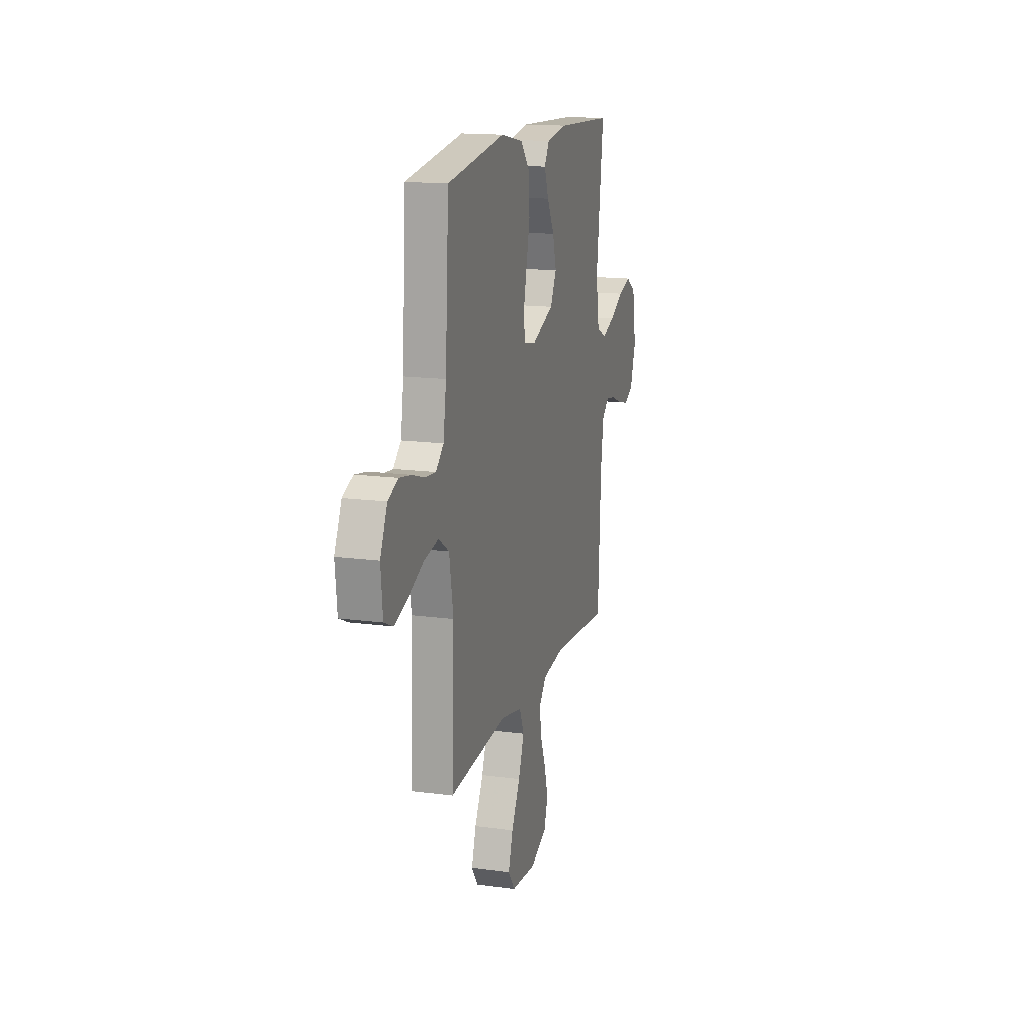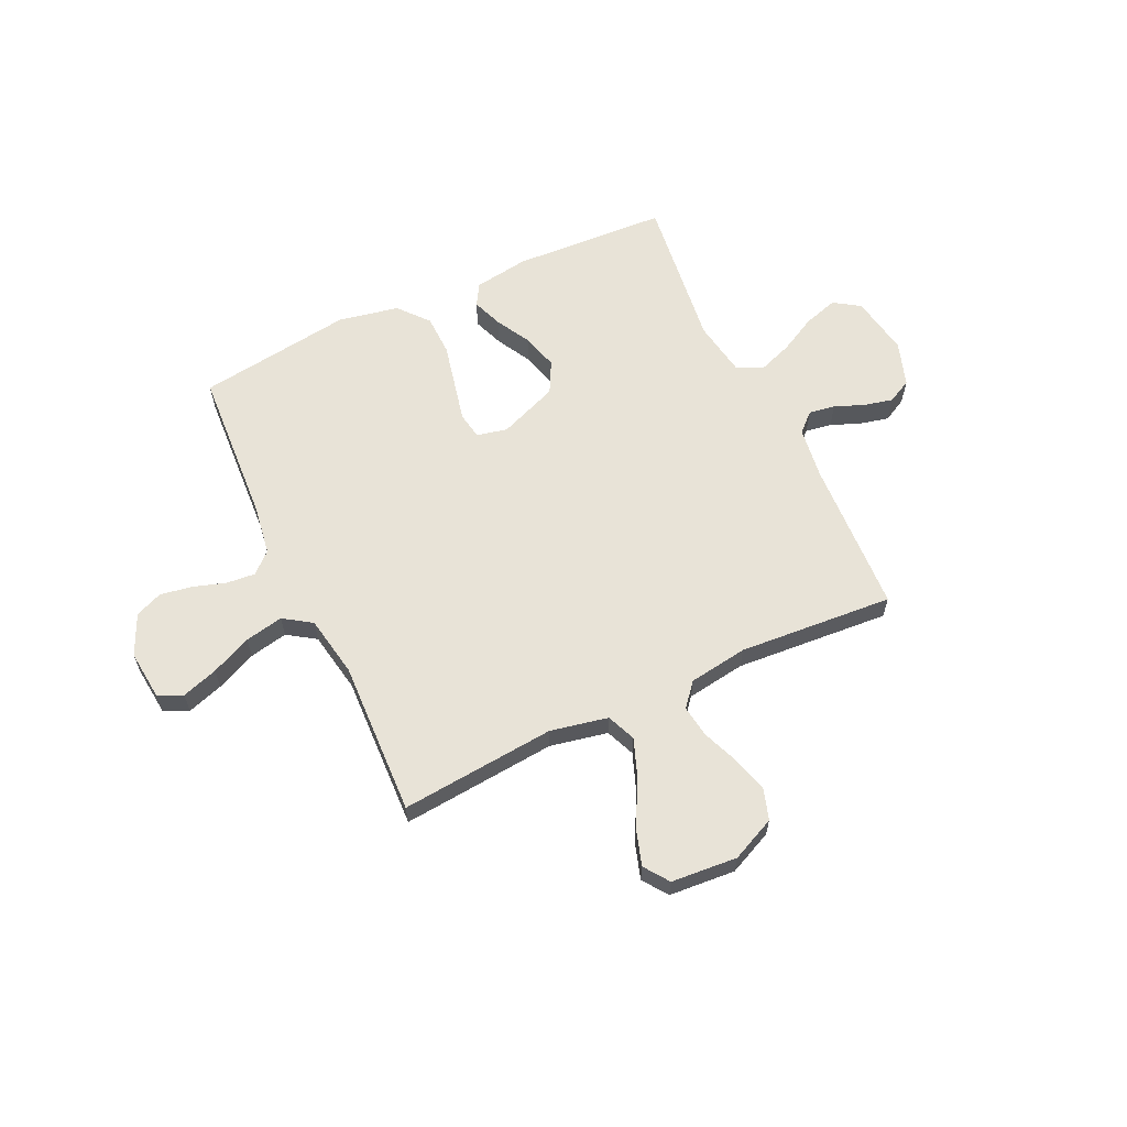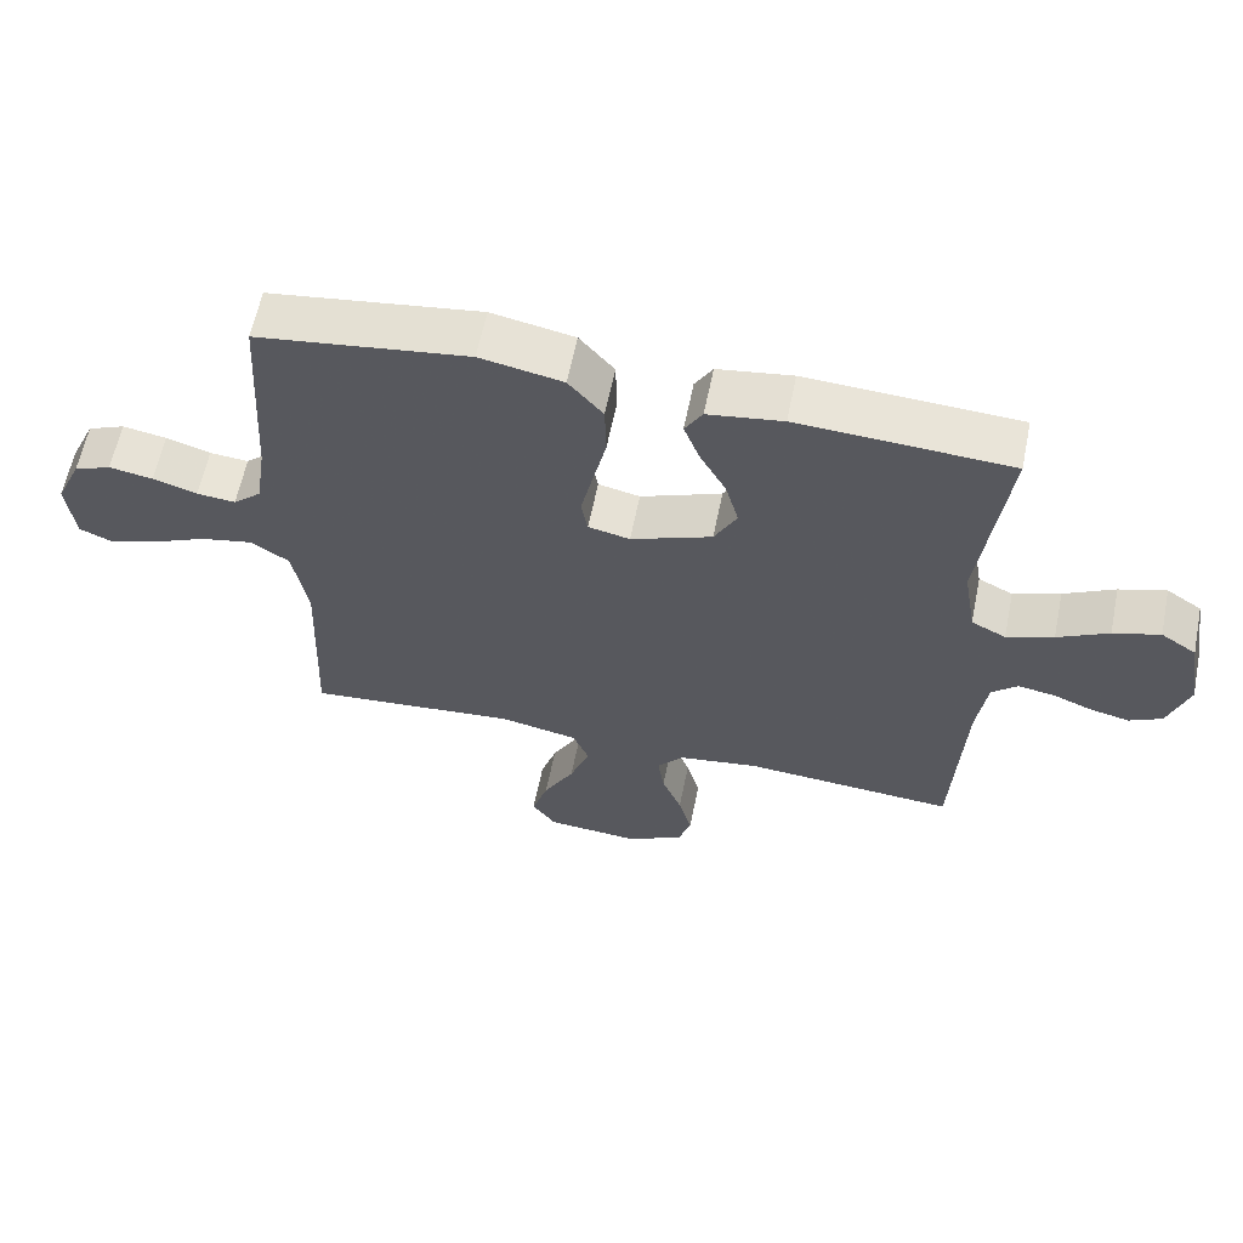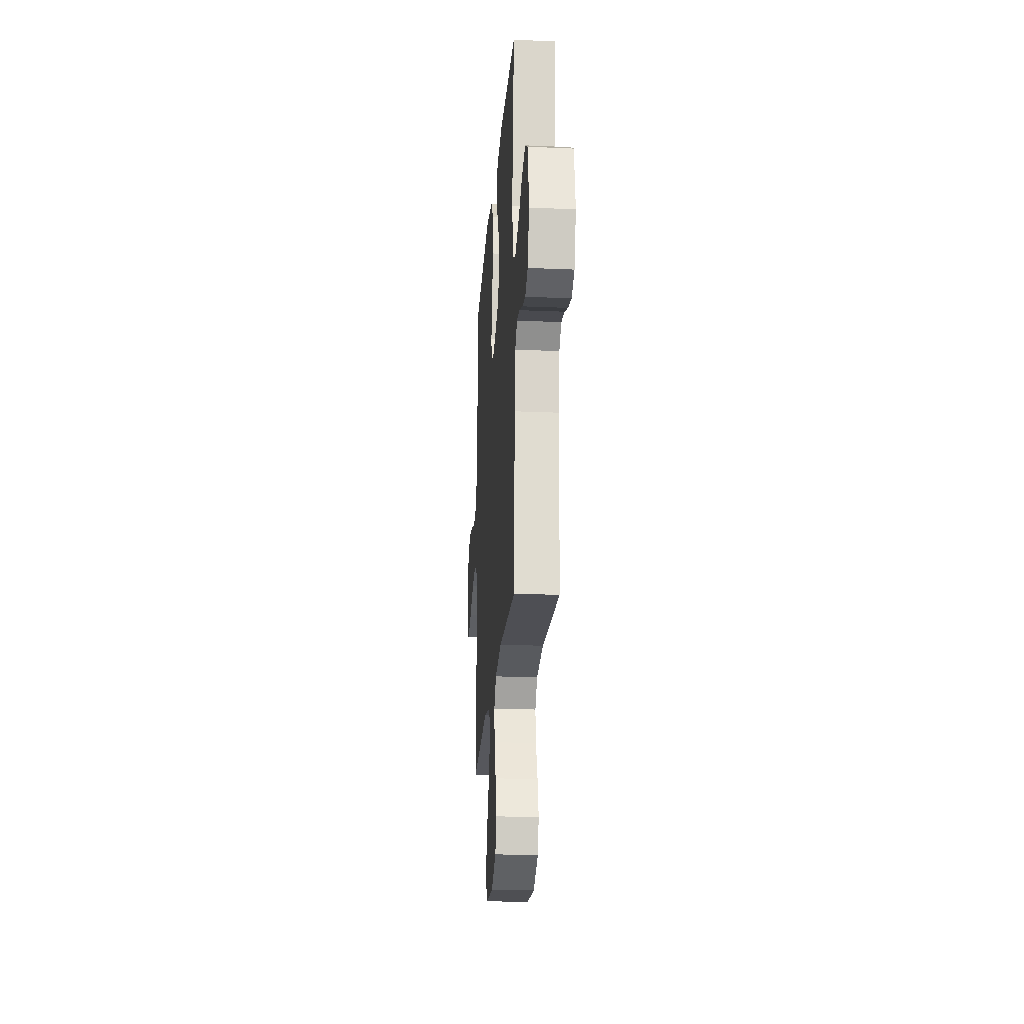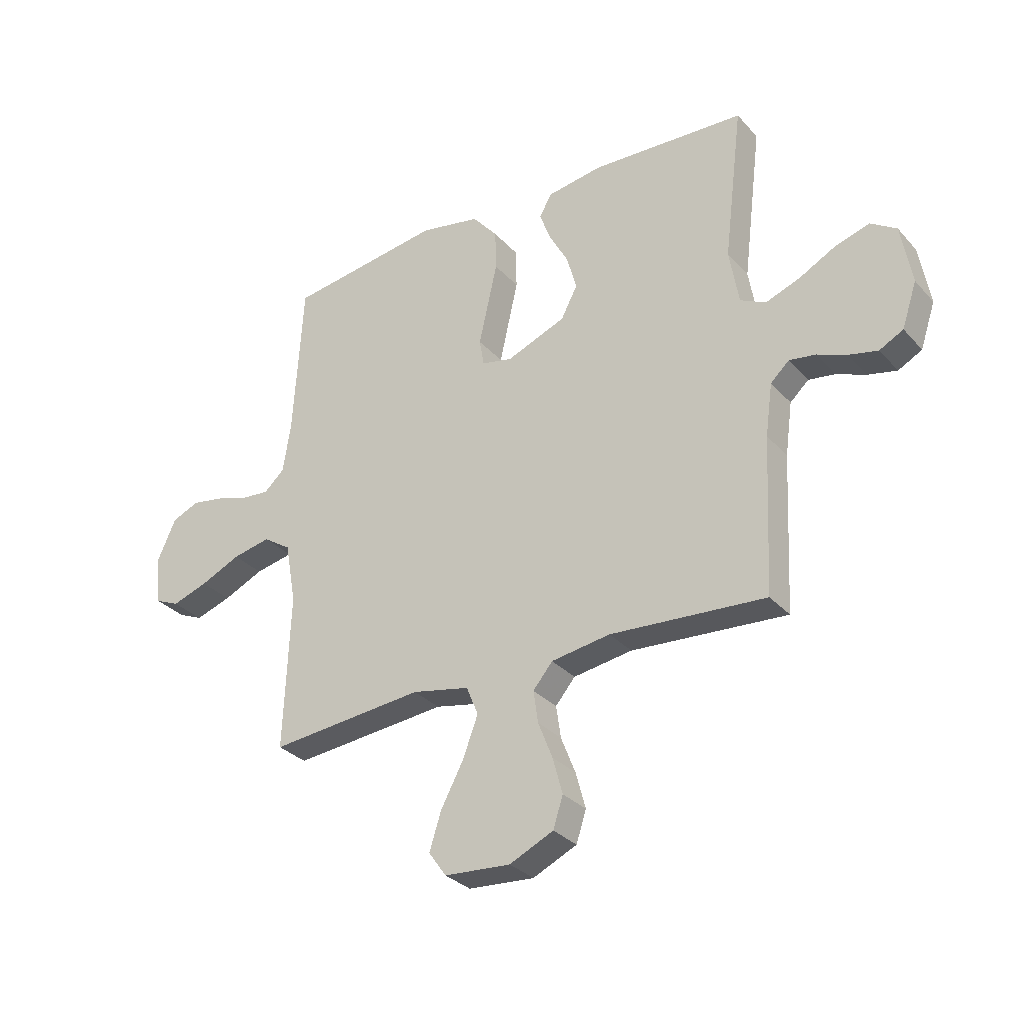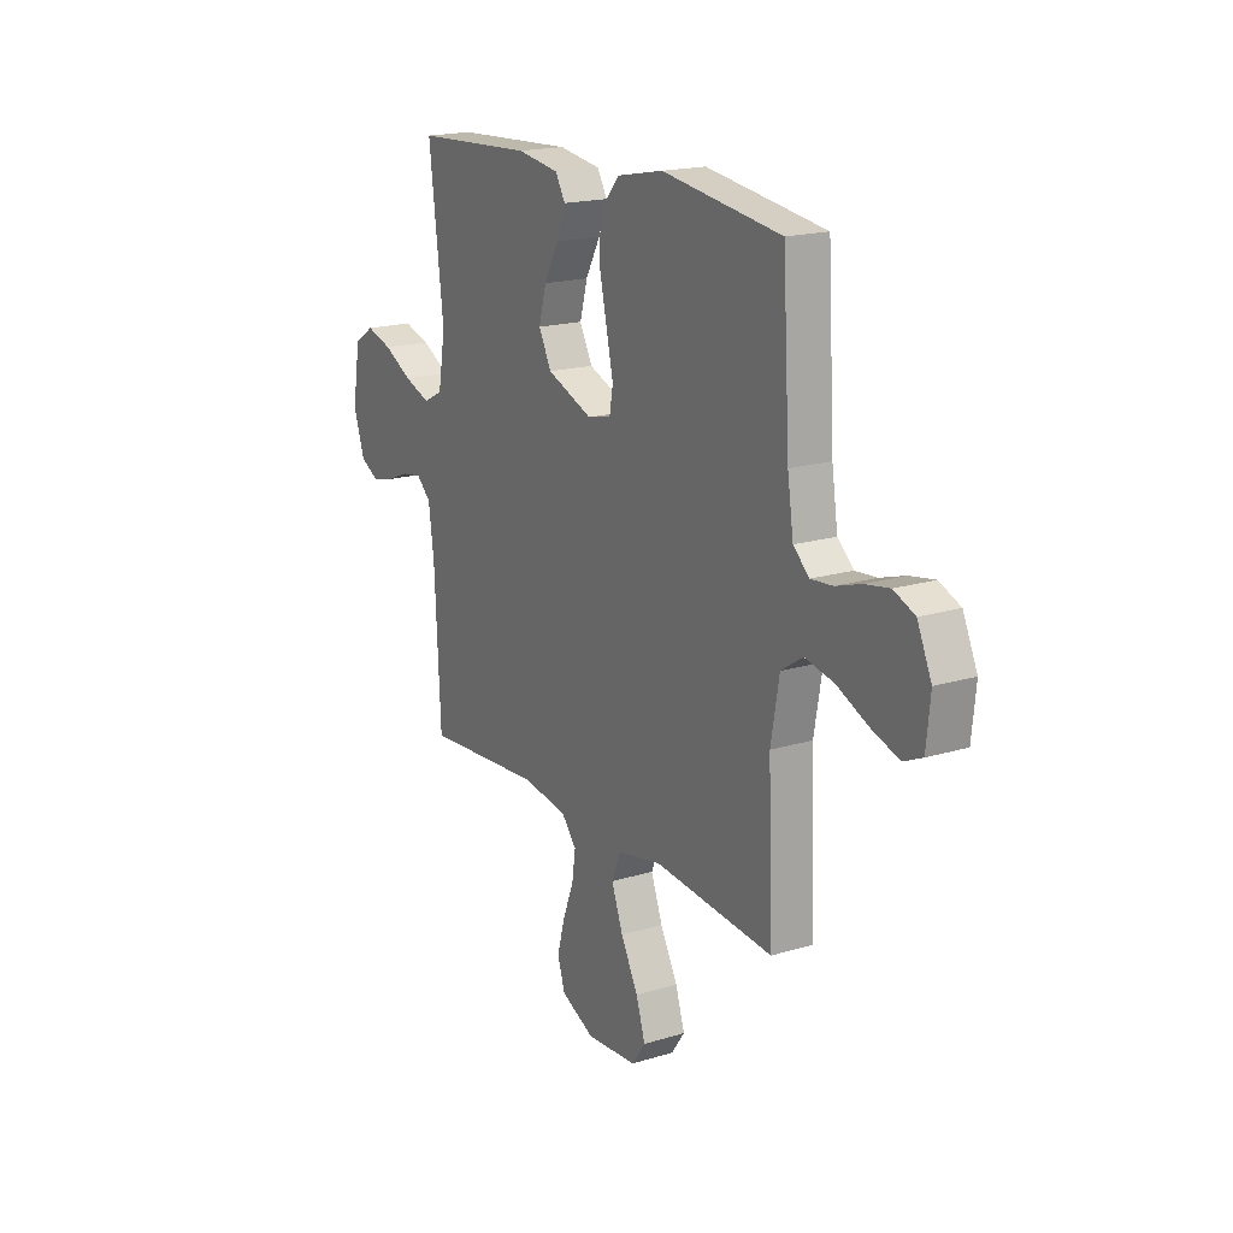
<metadata>
{"format":"obj","ext":"obj","renderer":"f3d","projection":"perspective","resolution":1024,"background":"white","views":[{"elev":15.5,"azim":105.8,"up":"+Z"},{"elev":61.7,"azim":154.8,"up":"+Y"},{"elev":61.3,"azim":-168.5,"up":"+Z"},{"elev":-22.5,"azim":-94.2,"up":"+Z"},{"elev":-31.0,"azim":-146.0,"up":"+Z"},{"elev":18.2,"azim":59.6,"up":"+Z"}]}
</metadata>
<code>
v -0.5 0.07 -0.5
v -0.515 0.07 -0.2
v -0.529 0.07 -0.099
v -0.565 0.07 -0.066
v -0.616 0.07 -0.074
v -0.673 0.07 -0.097
v -0.729 0.07 -0.11
v -0.775 0.07 -0.086
v -0.804 0.07 0
v -0.784 0.07 0.117
v -0.734 0.07 0.15
v -0.668 0.07 0.13
v -0.596 0.07 0.092
v -0.53 0.07 0.068
v -0.481 0.07 0.093
v -0.463 0.07 0.2
v -0.5 0.07 0.5
v -0.2 0.07 0.516
v -0.094 0.07 0.5
v -0.069 0.07 0.458
v -0.091 0.07 0.399
v -0.128 0.07 0.331
v -0.147 0.07 0.262
v -0.115 0.07 0.201
v 0 0.07 0.156
v 0.059 0.07 0.169
v 0.068 0.07 0.221
v 0.051 0.07 0.297
v 0.032 0.07 0.382
v 0.034 0.07 0.461
v 0.083 0.07 0.519
v 0.2 0.07 0.542
v 0.5 0.07 0.5
v 0.518 0.07 0.2
v 0.533 0.07 0.101
v 0.573 0.07 0.065
v 0.628 0.07 0.07
v 0.691 0.07 0.09
v 0.753 0.07 0.101
v 0.806 0.07 0.079
v 0.842 0.07 0
v 0.832 0.07 -0.097
v 0.785 0.07 -0.118
v 0.715 0.07 -0.095
v 0.637 0.07 -0.06
v 0.563 0.07 -0.045
v 0.509 0.07 -0.081
v 0.488 0.07 -0.2
v 0.5 0.07 -0.5
v 0.2 0.07 -0.473
v 0.089 0.07 -0.496
v 0.066 0.07 -0.552
v 0.095 0.07 -0.629
v 0.139 0.07 -0.711
v 0.162 0.07 -0.783
v 0.128 0.07 -0.831
v 0 0.07 -0.841
v -0.085 0.07 -0.802
v -0.104 0.07 -0.743
v -0.085 0.07 -0.673
v -0.057 0.07 -0.602
v -0.048 0.07 -0.54
v -0.086 0.07 -0.495
v -0.2 0.07 -0.478
v -0.5 0 -0.5
v -0.515 0 -0.2
v -0.529 0 -0.099
v -0.565 0 -0.066
v -0.616 0 -0.074
v -0.673 0 -0.097
v -0.729 0 -0.11
v -0.775 0 -0.086
v -0.804 0 0
v -0.784 0 0.117
v -0.734 0 0.15
v -0.668 0 0.13
v -0.596 0 0.092
v -0.53 0 0.068
v -0.481 0 0.093
v -0.463 0 0.2
v -0.5 0 0.5
v -0.2 0 0.516
v -0.094 0 0.5
v -0.069 0 0.458
v -0.091 0 0.399
v -0.128 0 0.331
v -0.147 0 0.262
v -0.115 0 0.201
v 0 0 0.156
v 0.059 0 0.169
v 0.068 0 0.221
v 0.051 0 0.297
v 0.032 0 0.382
v 0.034 0 0.461
v 0.083 0 0.519
v 0.2 0 0.542
v 0.5 0 0.5
v 0.518 0 0.2
v 0.533 0 0.101
v 0.573 0 0.065
v 0.628 0 0.07
v 0.691 0 0.09
v 0.753 0 0.101
v 0.806 0 0.079
v 0.842 0 0
v 0.832 0 -0.097
v 0.785 0 -0.118
v 0.715 0 -0.095
v 0.637 0 -0.06
v 0.563 0 -0.045
v 0.509 0 -0.081
v 0.488 0 -0.2
v 0.5 0 -0.5
v 0.2 0 -0.473
v 0.089 0 -0.496
v 0.066 0 -0.552
v 0.095 0 -0.629
v 0.139 0 -0.711
v 0.162 0 -0.783
v 0.128 0 -0.831
v 0 0 -0.841
v -0.085 0 -0.802
v -0.104 0 -0.743
v -0.085 0 -0.673
v -0.057 0 -0.602
v -0.048 0 -0.54
v -0.086 0 -0.495
v -0.2 0 -0.478
f 59 60 61
f 58 59 61
f 57 58 61
f 56 57 61
f 55 56 61
f 54 55 61
f 53 54 61
f 52 53 61 62
f 51 52 62 63
f 48 49 50
f 51 63 64
f 50 51 64
f 48 50 64
f 47 48 64
f 43 44 45
f 42 43 45
f 41 42 45
f 40 41 45
f 39 40 45
f 38 39 45
f 37 38 45
f 36 37 45 46
f 64 1 2
f 47 64 2
f 46 47 2
f 36 46 2
f 35 36 2
f 32 33 34
f 31 32 34
f 30 31 34
f 29 30 34
f 28 29 34
f 27 28 34
f 20 21 22
f 19 20 22
f 18 19 22
f 17 18 22
f 16 17 22
f 15 16 22 23
f 14 15 23 24
f 11 12 13
f 10 11 13
f 9 10 13
f 8 9 13
f 7 8 13
f 6 7 13
f 5 6 13
f 4 5 13 14
f 14 24 25
f 4 14 25
f 3 4 25
f 26 27 34 35
f 25 26 35
f 3 25 35
f 2 3 35
f 125 124 123
f 125 123 122
f 125 122 121
f 125 121 120
f 125 120 119
f 125 119 118
f 125 118 117
f 126 125 117 116
f 127 126 116 115
f 114 113 112
f 128 127 115
f 128 115 114
f 128 114 112
f 128 112 111
f 109 108 107
f 109 107 106
f 109 106 105
f 109 105 104
f 109 104 103
f 109 103 102
f 109 102 101
f 110 109 101 100
f 66 65 128
f 66 128 111
f 66 111 110
f 66 110 100
f 66 100 99
f 98 97 96
f 98 96 95
f 98 95 94
f 98 94 93
f 98 93 92
f 98 92 91
f 86 85 84
f 86 84 83
f 86 83 82
f 86 82 81
f 86 81 80
f 87 86 80 79
f 88 87 79 78
f 77 76 75
f 77 75 74
f 77 74 73
f 77 73 72
f 77 72 71
f 77 71 70
f 77 70 69
f 78 77 69 68
f 89 88 78
f 89 78 68
f 89 68 67
f 99 98 91 90
f 99 90 89
f 99 89 67
f 99 67 66
f 1 65 66 2
f 2 66 67 3
f 3 67 68 4
f 4 68 69 5
f 5 69 70 6
f 6 70 71 7
f 7 71 72 8
f 8 72 73 9
f 9 73 74 10
f 10 74 75 11
f 11 75 76 12
f 12 76 77 13
f 13 77 78 14
f 14 78 79 15
f 15 79 80 16
f 16 80 81 17
f 17 81 82 18
f 18 82 83 19
f 19 83 84 20
f 20 84 85 21
f 21 85 86 22
f 22 86 87 23
f 23 87 88 24
f 24 88 89 25
f 25 89 90 26
f 26 90 91 27
f 27 91 92 28
f 28 92 93 29
f 29 93 94 30
f 30 94 95 31
f 31 95 96 32
f 32 96 97 33
f 33 97 98 34
f 34 98 99 35
f 35 99 100 36
f 36 100 101 37
f 37 101 102 38
f 38 102 103 39
f 39 103 104 40
f 40 104 105 41
f 41 105 106 42
f 42 106 107 43
f 43 107 108 44
f 44 108 109 45
f 45 109 110 46
f 46 110 111 47
f 47 111 112 48
f 48 112 113 49
f 49 113 114 50
f 50 114 115 51
f 51 115 116 52
f 52 116 117 53
f 53 117 118 54
f 54 118 119 55
f 55 119 120 56
f 56 120 121 57
f 57 121 122 58
f 58 122 123 59
f 59 123 124 60
f 60 124 125 61
f 61 125 126 62
f 62 126 127 63
f 63 127 128 64
f 64 128 65 1

</code>
